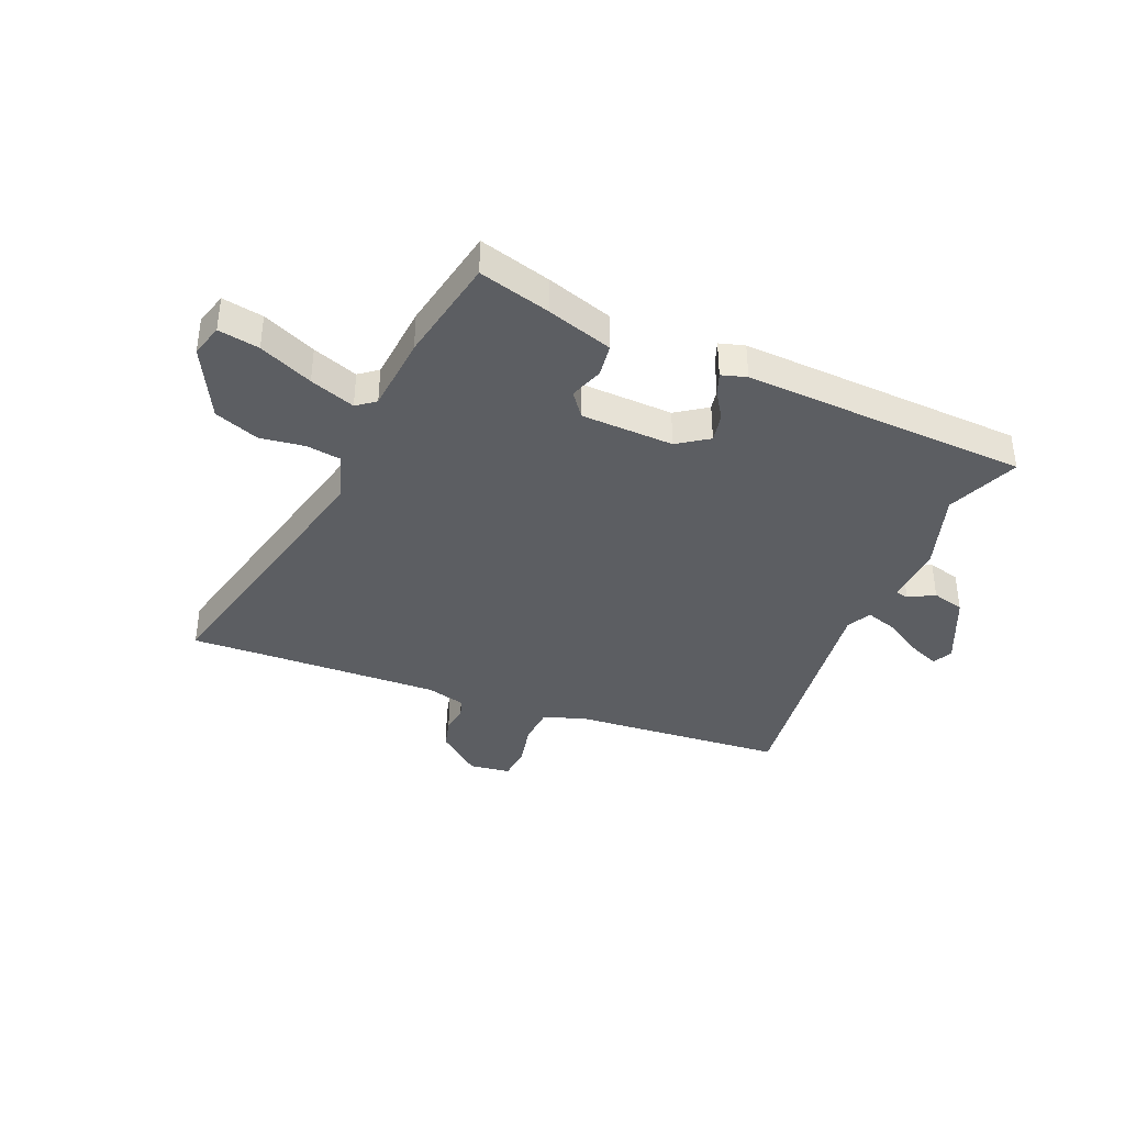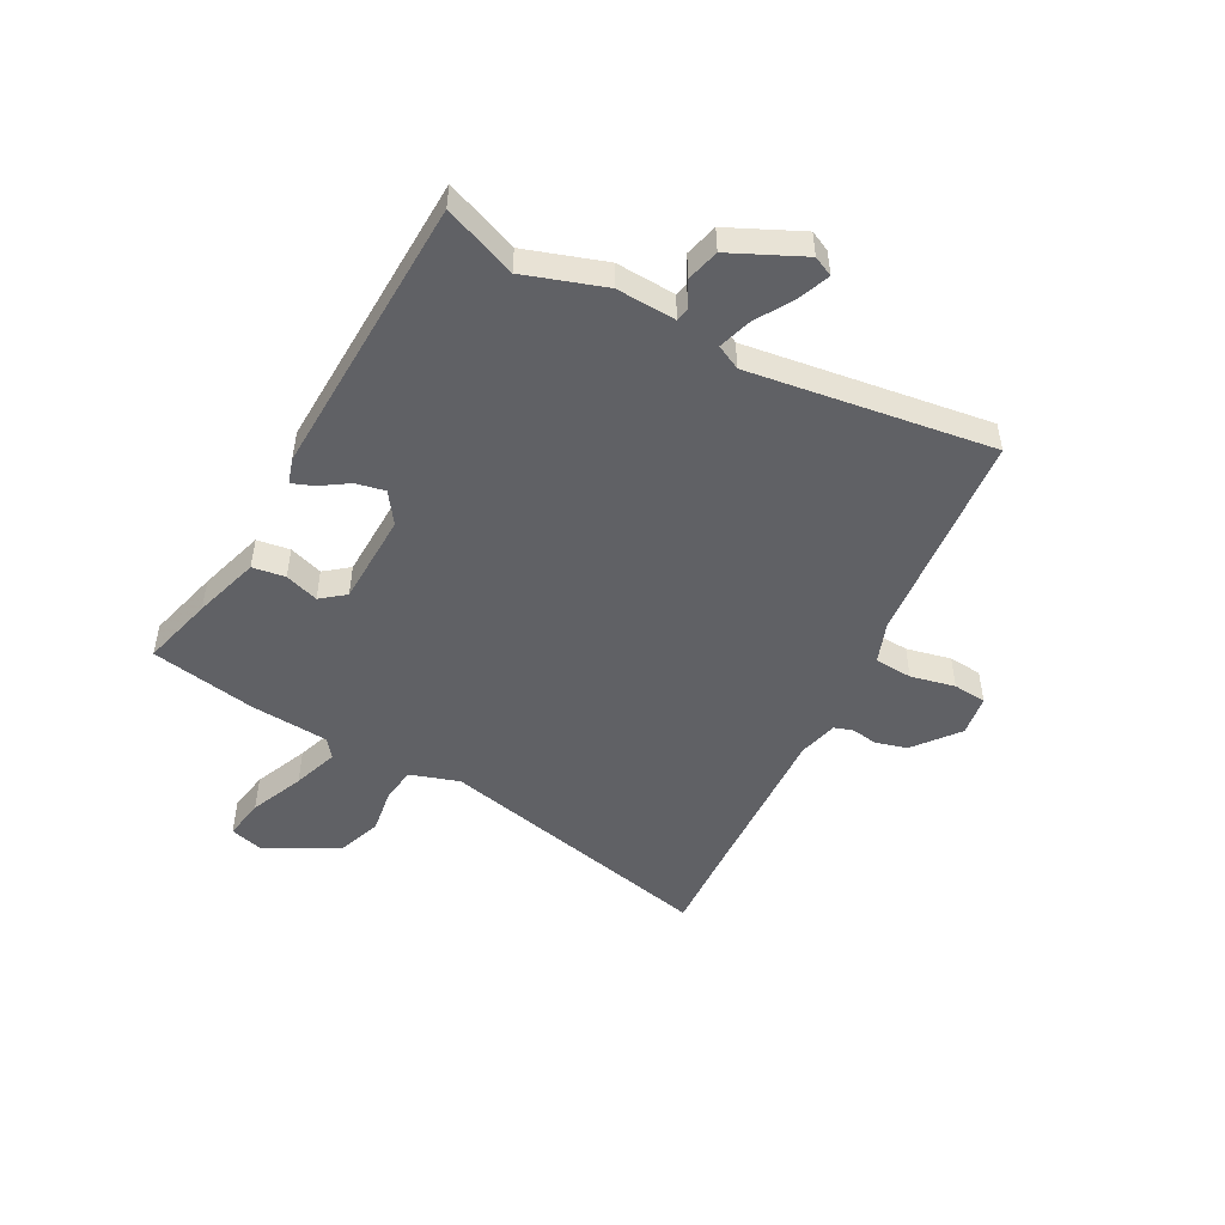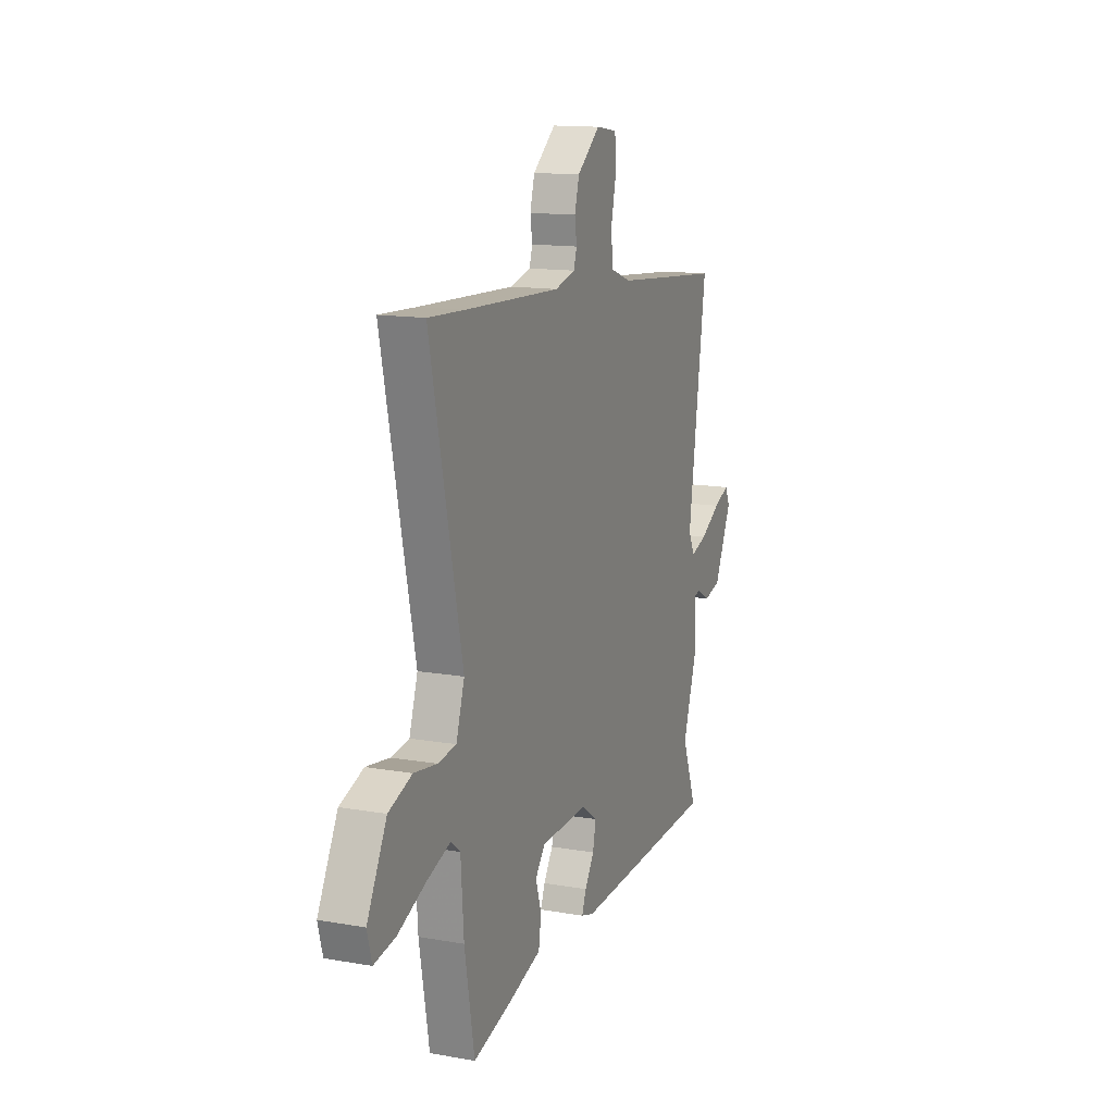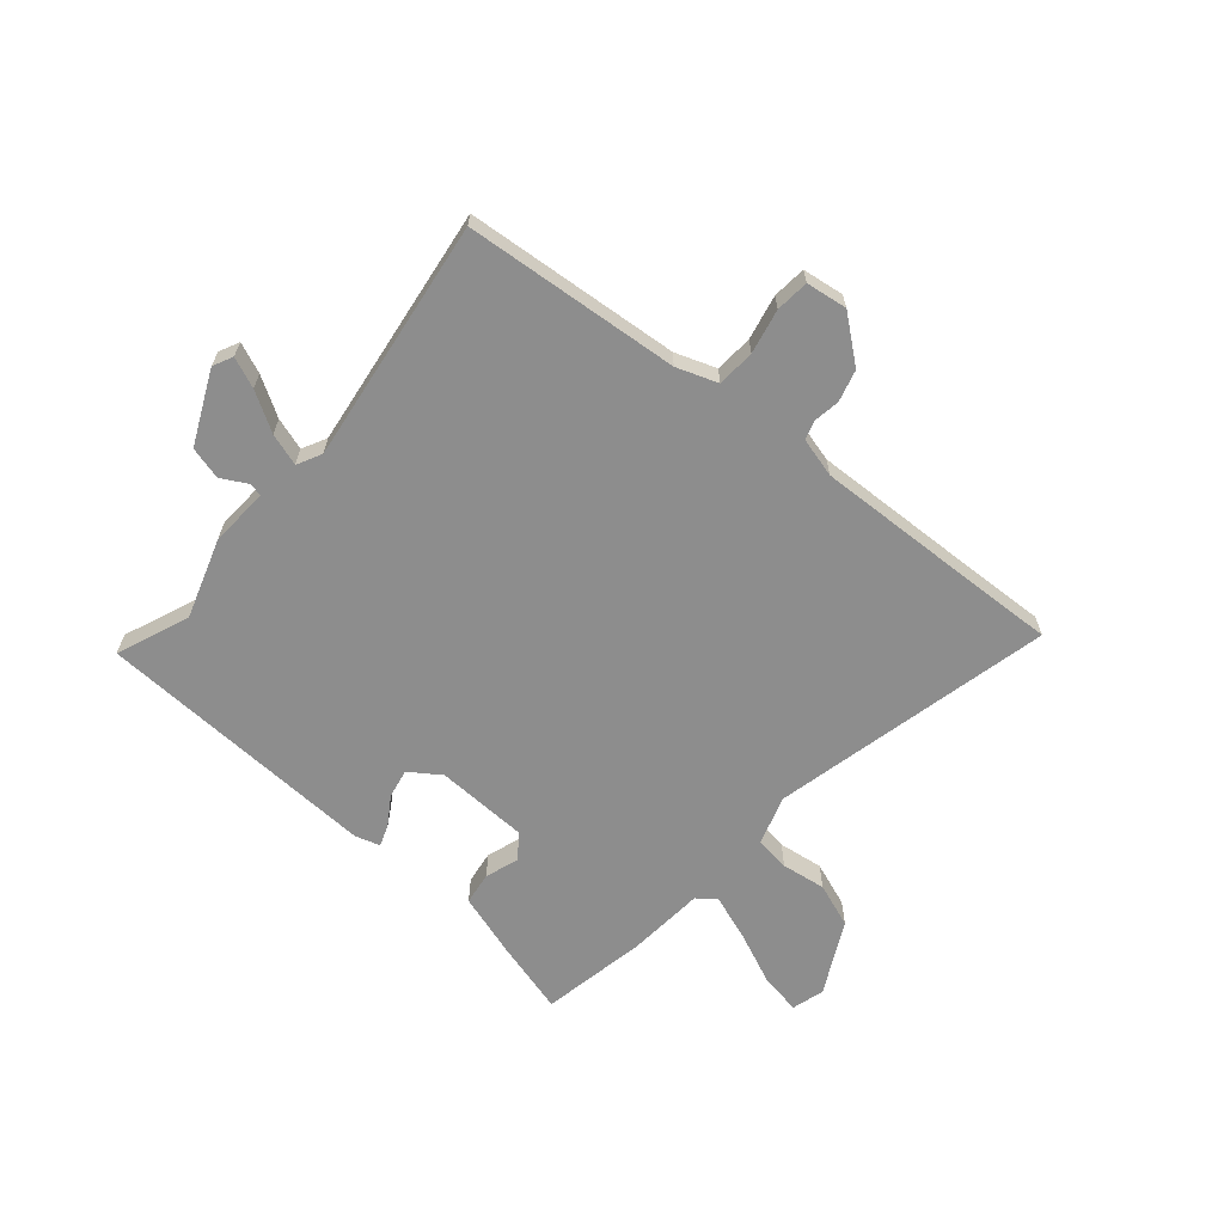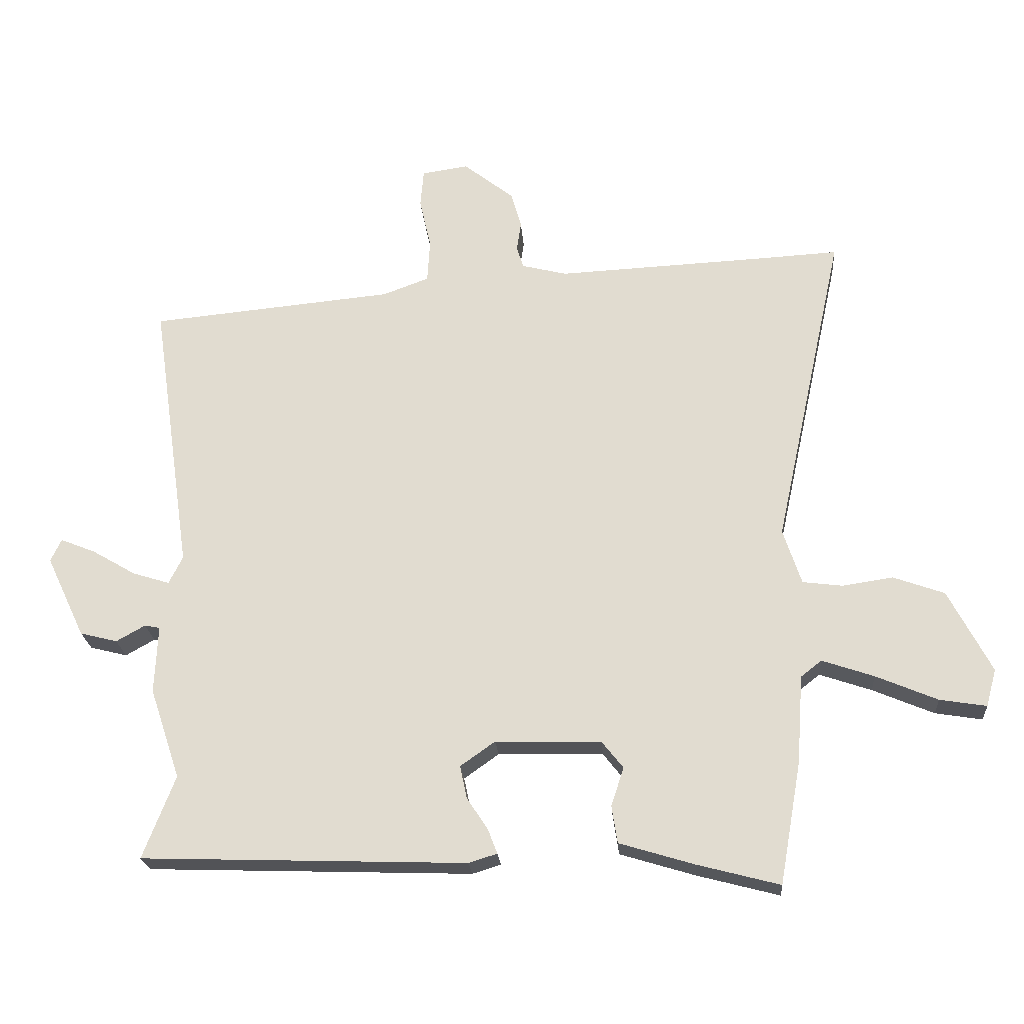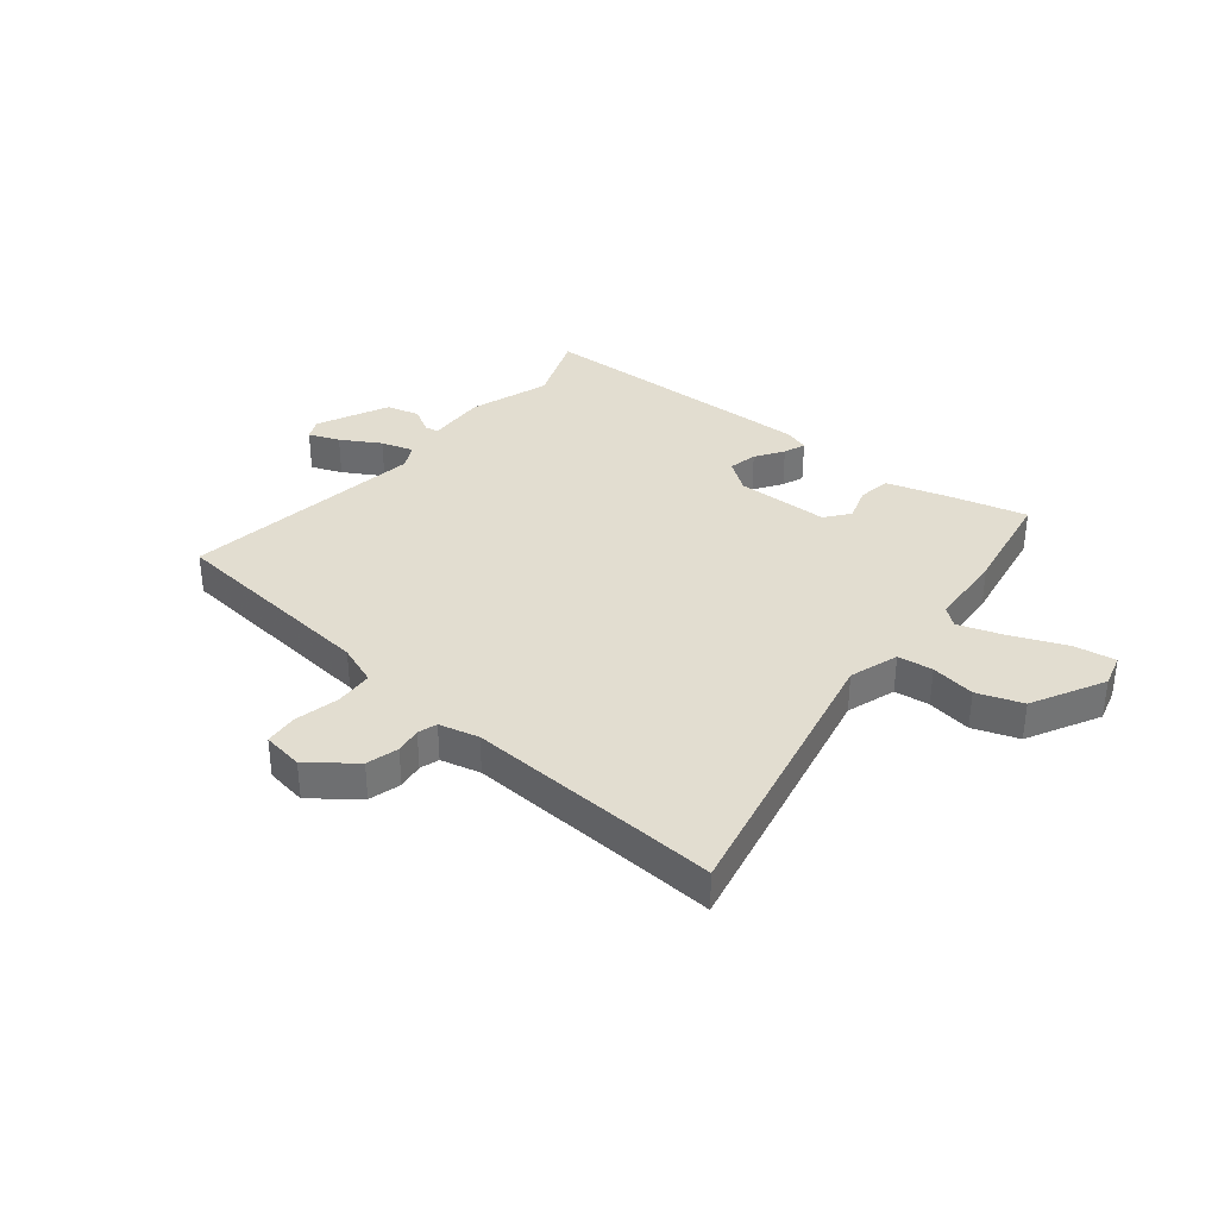
<metadata>
{"format":"obj","ext":"obj","renderer":"f3d","projection":"perspective","resolution":1024,"background":"white","views":[{"elev":-38.2,"azim":156.6,"up":"+Y"},{"elev":-49.4,"azim":-118.4,"up":"+Y"},{"elev":14.0,"azim":111.2,"up":"+Z"},{"elev":-64.6,"azim":-41.0,"up":"+Y"},{"elev":-22.5,"azim":4.3,"up":"+Z"},{"elev":35.3,"azim":39.3,"up":"+Y"}]}
</metadata>
<code>
v -0.508 0.07 -0.52
v -0.457 0.07 -0.389
v -0.505 0.07 -0.246
v -0.5 0.07 -0.139
v -0.524 0.07 -0.134
v -0.57 0.07 -0.16
v -0.629 0.07 -0.145
v -0.69 0.07 -0.016
v -0.673 0.07 0.02
v -0.618 0.07 -0.002
v -0.548 0.07 -0.043
v -0.49 0.07 -0.061
v -0.468 0.07 -0.017
v -0.531 0.07 0.42
v -0.145 0.07 0.457
v -0.072 0.07 0.484
v -0.068 0.07 0.552
v -0.086 0.07 0.632
v -0.081 0.07 0.692
v -0.007 0.07 0.703
v 0.073 0.07 0.64
v 0.089 0.07 0.583
v 0.082 0.07 0.536
v 0.093 0.07 0.502
v 0.164 0.07 0.484
v 0.497 0.07 0.5
v 0.622 0.07 0.507
v 0.511 0.07 -0.001
v 0.54 0.07 -0.089
v 0.603 0.07 -0.097
v 0.683 0.07 -0.085
v 0.764 0.07 -0.114
v 0.832 0.07 -0.244
v 0.816 0.07 -0.303
v 0.742 0.07 -0.291
v 0.645 0.07 -0.25
v 0.563 0.07 -0.222
v 0.53 0.07 -0.248
v 0.52 0.07 -0.388
v 0.486 0.07 -0.58
v 0.356 0.07 -0.546
v 0.237 0.07 -0.51
v 0.228 0.07 -0.451
v 0.248 0.07 -0.39
v 0.214 0.07 -0.347
v 0.047 0.07 -0.343
v -0.008 0.07 -0.382
v 0.003 0.07 -0.434
v 0.036 0.07 -0.484
v 0.051 0.07 -0.523
v 0.006 0.07 -0.537
v -0.508 0 -0.52
v -0.457 0 -0.389
v -0.505 0 -0.246
v -0.5 0 -0.139
v -0.524 0 -0.134
v -0.57 0 -0.16
v -0.629 0 -0.145
v -0.69 0 -0.016
v -0.673 0 0.02
v -0.618 0 -0.002
v -0.548 0 -0.043
v -0.49 0 -0.061
v -0.468 0 -0.017
v -0.531 0 0.42
v -0.145 0 0.457
v -0.072 0 0.484
v -0.068 0 0.552
v -0.086 0 0.632
v -0.081 0 0.692
v -0.007 0 0.703
v 0.073 0 0.64
v 0.089 0 0.583
v 0.082 0 0.536
v 0.093 0 0.502
v 0.164 0 0.484
v 0.497 0 0.5
v 0.622 0 0.507
v 0.511 0 -0.001
v 0.54 0 -0.089
v 0.603 0 -0.097
v 0.683 0 -0.085
v 0.764 0 -0.114
v 0.832 0 -0.244
v 0.816 0 -0.303
v 0.742 0 -0.291
v 0.645 0 -0.25
v 0.563 0 -0.222
v 0.53 0 -0.248
v 0.52 0 -0.388
v 0.486 0 -0.58
v 0.356 0 -0.546
v 0.237 0 -0.51
v 0.228 0 -0.451
v 0.248 0 -0.39
v 0.214 0 -0.347
v 0.047 0 -0.343
v -0.008 0 -0.382
v 0.003 0 -0.434
v 0.036 0 -0.484
v 0.051 0 -0.523
v 0.006 0 -0.537
f 48 49 50 51
f 47 48 51 1
f 46 47 1 2
f 41 42 43 44
f 39 40 41 44
f 38 39 44 45
f 37 38 45 46
f 33 34 35 36
f 33 36 37
f 30 31 32 33
f 29 30 33 37
f 28 29 37 46
f 26 27 28 46
f 20 21 22 23
f 20 23 24
f 17 18 19 20
f 16 17 20 24
f 15 16 24 25
f 13 14 15 25
f 8 9 10 11
f 8 11 12
f 5 6 7 8
f 4 5 8 12
f 13 25 26 46
f 4 12 13 46
f 2 3 4 46
f 102 101 100 99
f 52 102 99 98
f 53 52 98 97
f 95 94 93 92
f 95 92 91 90
f 96 95 90 89
f 97 96 89 88
f 87 86 85 84
f 88 87 84
f 84 83 82 81
f 88 84 81 80
f 97 88 80 79
f 97 79 78 77
f 74 73 72 71
f 75 74 71
f 71 70 69 68
f 75 71 68 67
f 76 75 67 66
f 76 66 65 64
f 62 61 60 59
f 63 62 59
f 59 58 57 56
f 63 59 56 55
f 97 77 76 64
f 97 64 63 55
f 97 55 54 53
f 1 52 53 2
f 2 53 54 3
f 3 54 55 4
f 4 55 56 5
f 5 56 57 6
f 6 57 58 7
f 7 58 59 8
f 8 59 60 9
f 9 60 61 10
f 10 61 62 11
f 11 62 63 12
f 12 63 64 13
f 13 64 65 14
f 14 65 66 15
f 15 66 67 16
f 16 67 68 17
f 17 68 69 18
f 18 69 70 19
f 19 70 71 20
f 20 71 72 21
f 21 72 73 22
f 22 73 74 23
f 23 74 75 24
f 24 75 76 25
f 25 76 77 26
f 26 77 78 27
f 27 78 79 28
f 28 79 80 29
f 29 80 81 30
f 30 81 82 31
f 31 82 83 32
f 32 83 84 33
f 33 84 85 34
f 34 85 86 35
f 35 86 87 36
f 36 87 88 37
f 37 88 89 38
f 38 89 90 39
f 39 90 91 40
f 40 91 92 41
f 41 92 93 42
f 42 93 94 43
f 43 94 95 44
f 44 95 96 45
f 45 96 97 46
f 46 97 98 47
f 47 98 99 48
f 48 99 100 49
f 49 100 101 50
f 50 101 102 51
f 51 102 52 1

</code>
